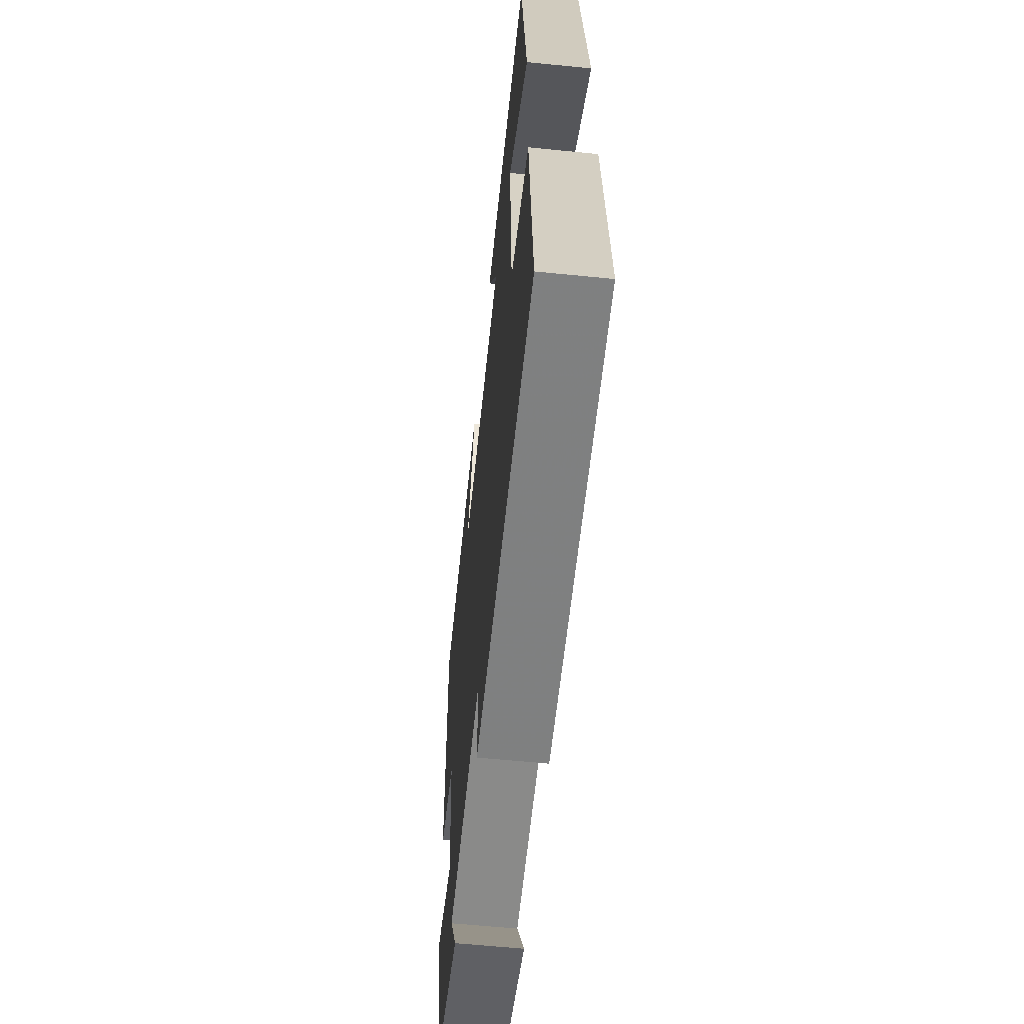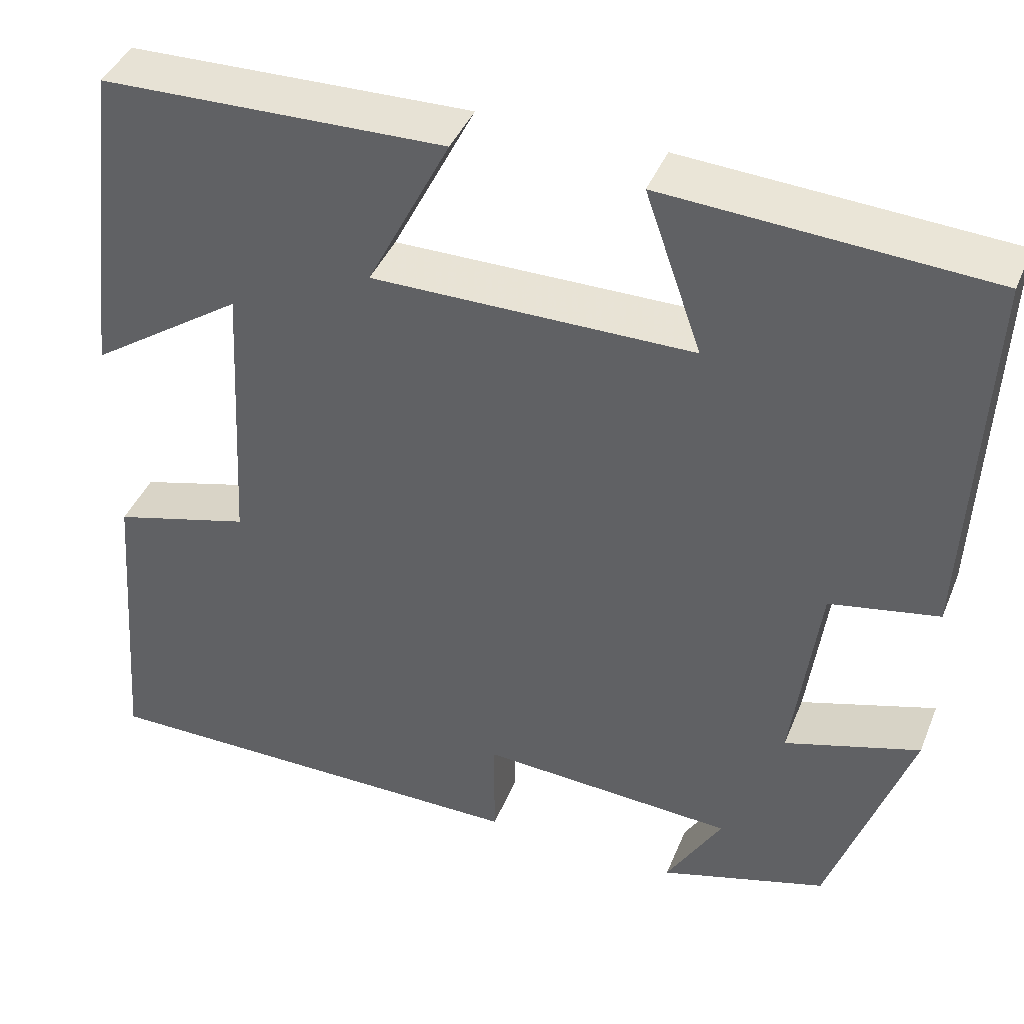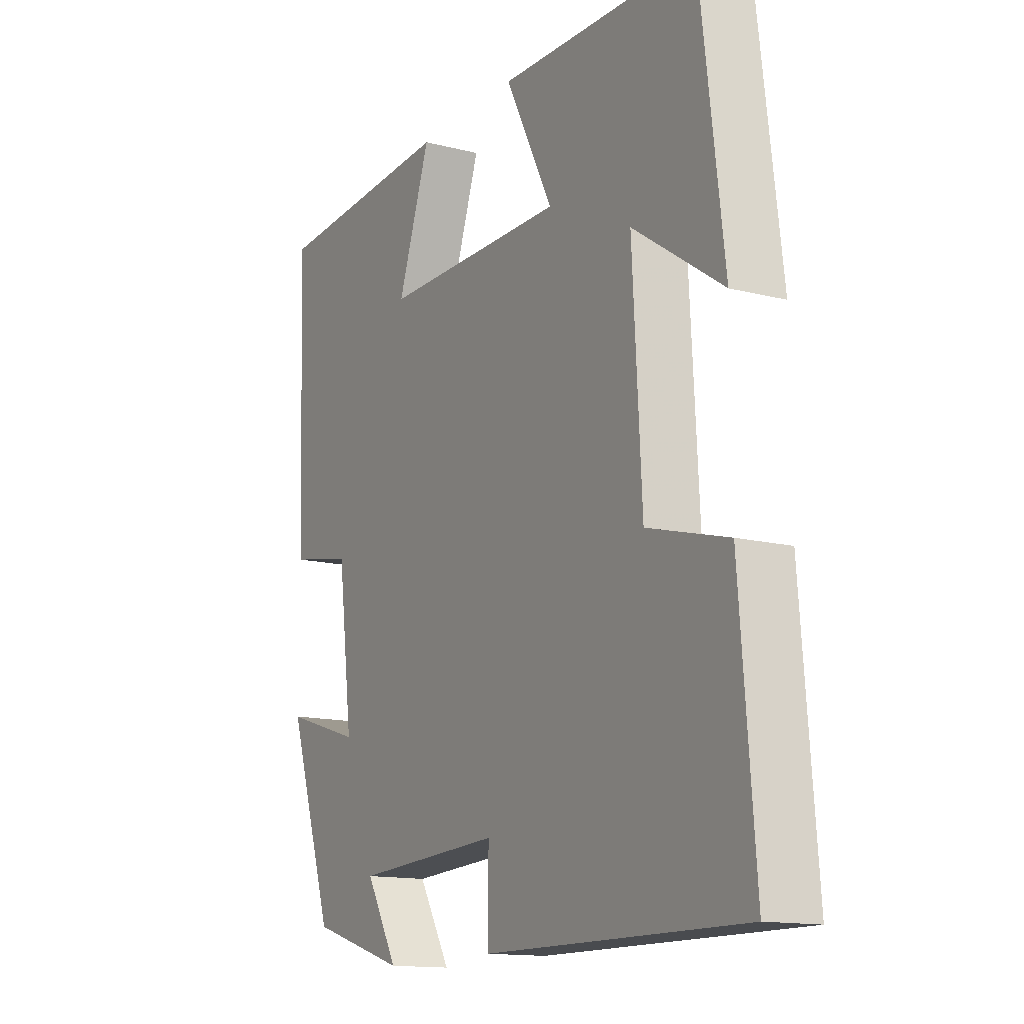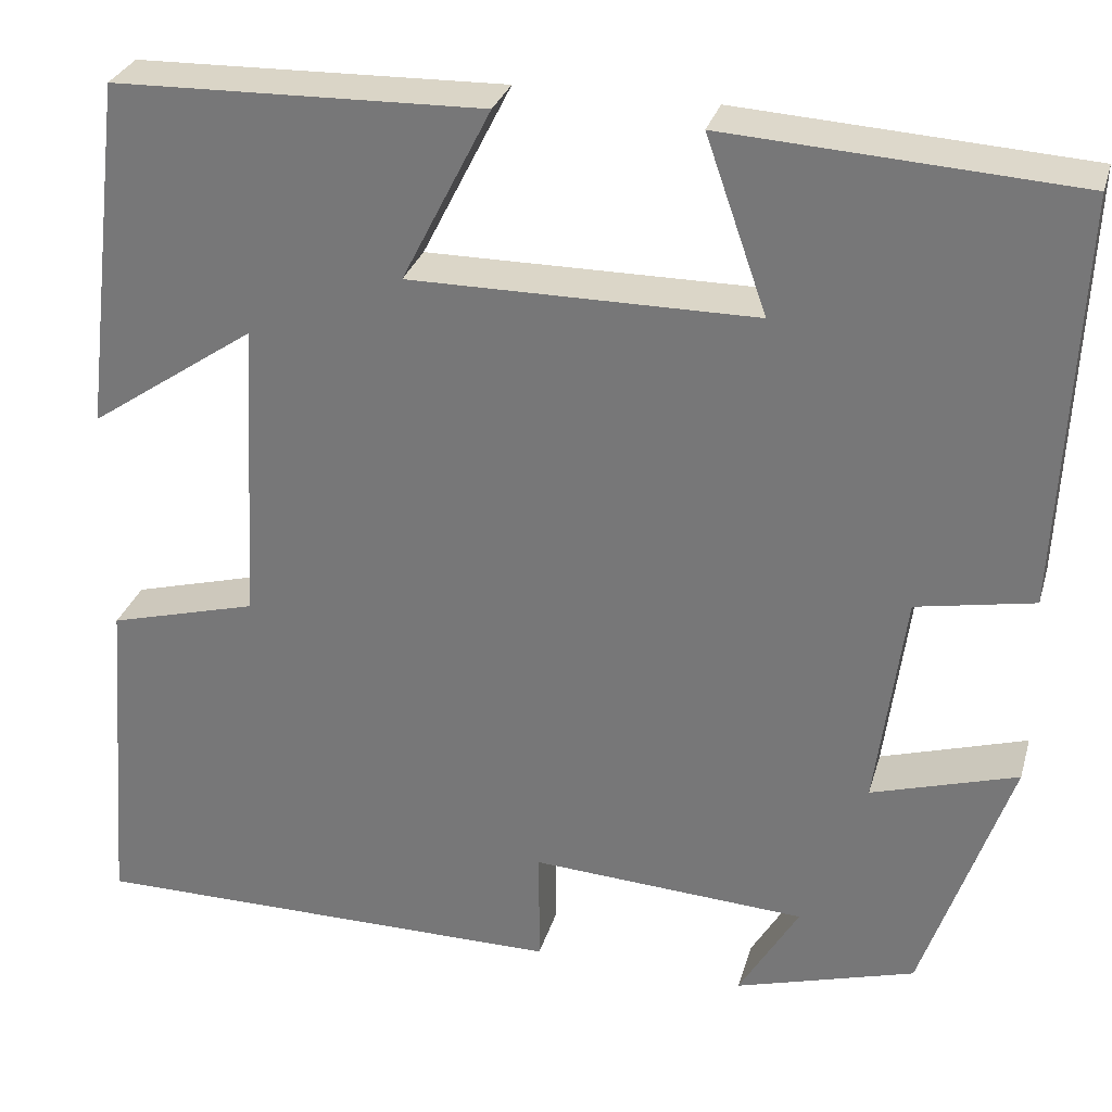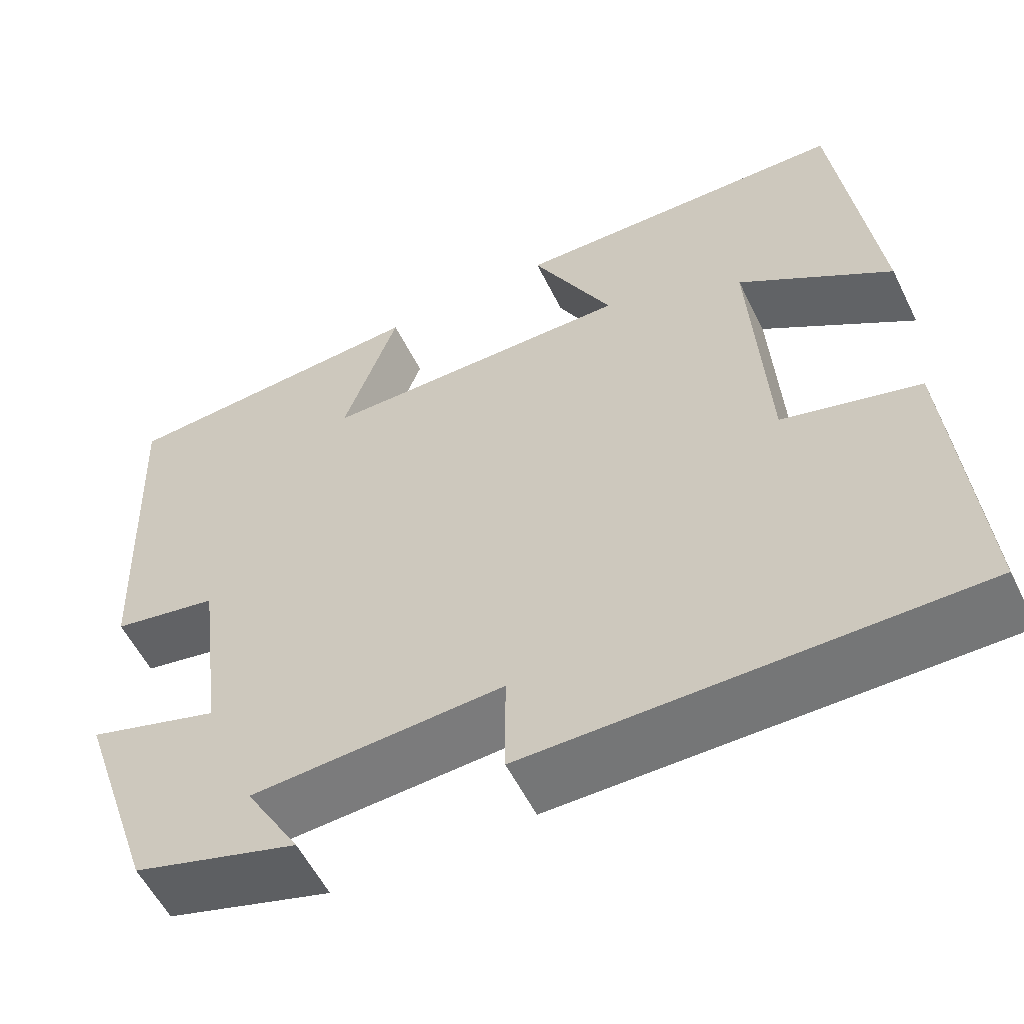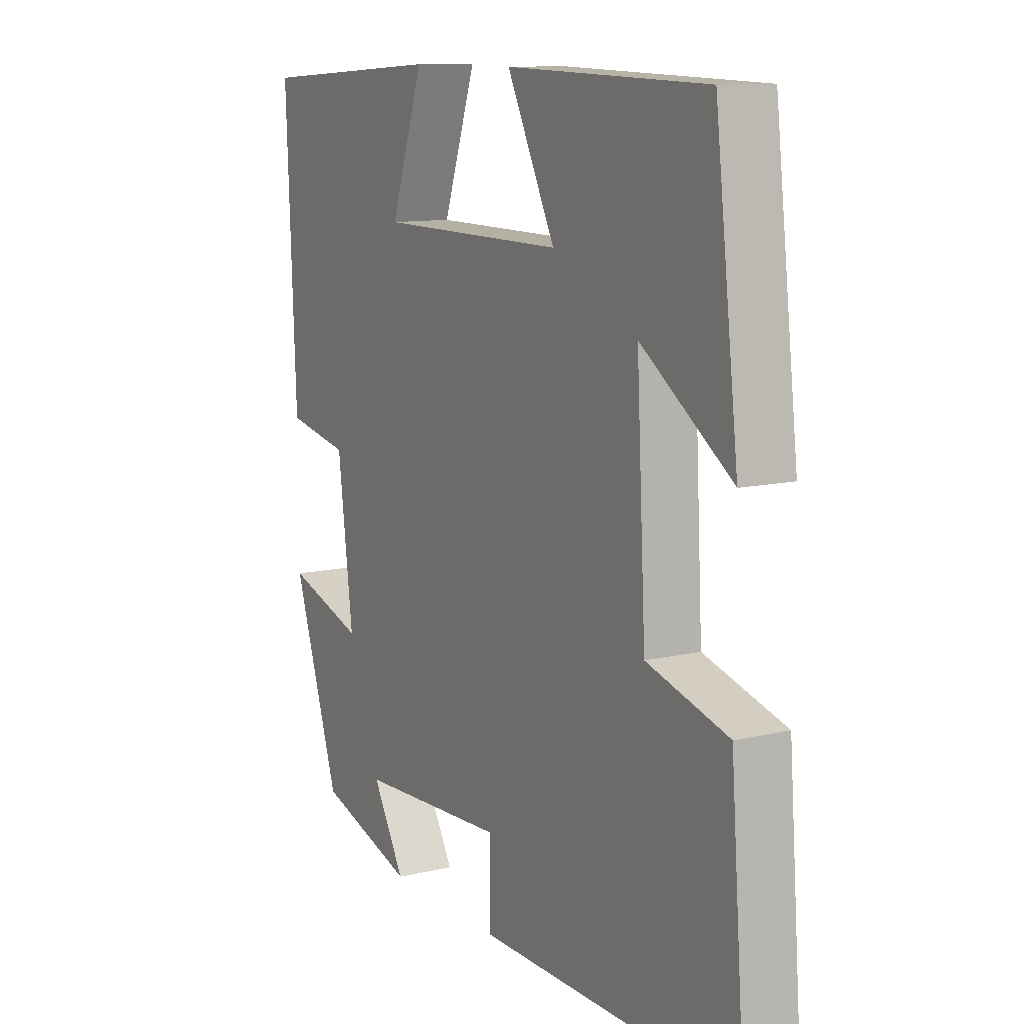
<metadata>
{"format":"obj","ext":"obj","renderer":"f3d","projection":"perspective","resolution":1024,"background":"white","views":[{"elev":-60.2,"azim":-95.9,"up":"+Z"},{"elev":41.6,"azim":21.2,"up":"+Z"},{"elev":-14.1,"azim":-119.2,"up":"+Z"},{"elev":29.8,"azim":15.3,"up":"+Z"},{"elev":-56.8,"azim":-153.8,"up":"+Z"},{"elev":11.2,"azim":-119.7,"up":"+Z"}]}
</metadata>
<code>
v 0.519 0.07 0.478
v 0.5 0.07 0.041
v 0.375 0.07 0.017
v 0.345 0.07 -0.215
v 0.5 0.07 -0.167
v 0.407 0.07 -0.442
v 0.215 0.07 -0.5
v 0.279 0.07 -0.391
v -0.015 0.07 -0.375
v -0.015 0.07 -0.5
v -0.529 0.07 -0.502
v -0.5 0.07 -0.139
v -0.34 0.07 -0.095
v -0.322 0.07 0.233
v -0.5 0.07 0.111
v -0.454 0.07 0.489
v -0.059 0.07 0.5
v -0.154 0.07 0.313
v 0.214 0.07 0.315
v 0.149 0.07 0.5
v 0.519 0 0.478
v 0.5 0 0.041
v 0.375 0 0.017
v 0.345 0 -0.215
v 0.5 0 -0.167
v 0.407 0 -0.442
v 0.215 0 -0.5
v 0.279 0 -0.391
v -0.015 0 -0.375
v -0.015 0 -0.5
v -0.529 0 -0.502
v -0.5 0 -0.139
v -0.34 0 -0.095
v -0.322 0 0.233
v -0.5 0 0.111
v -0.454 0 0.489
v -0.059 0 0.5
v -0.154 0 0.313
v 0.214 0 0.315
v 0.149 0 0.5
f 19 20 1 2
f 18 19 2 3
f 16 17 18
f 14 15 16
f 14 16 18
f 13 14 18 3
f 9 10 11 12
f 8 9 12 13
f 5 6 7 8
f 4 5 8
f 3 4 8 13
f 22 21 40 39
f 23 22 39 38
f 38 37 36
f 36 35 34
f 38 36 34
f 23 38 34 33
f 32 31 30 29
f 33 32 29 28
f 28 27 26 25
f 28 25 24
f 33 28 24 23
f 1 21 22 2
f 2 22 23 3
f 3 23 24 4
f 4 24 25 5
f 5 25 26 6
f 6 26 27 7
f 7 27 28 8
f 8 28 29 9
f 9 29 30 10
f 10 30 31 11
f 11 31 32 12
f 12 32 33 13
f 13 33 34 14
f 14 34 35 15
f 15 35 36 16
f 16 36 37 17
f 17 37 38 18
f 18 38 39 19
f 19 39 40 20
f 20 40 21 1

</code>
